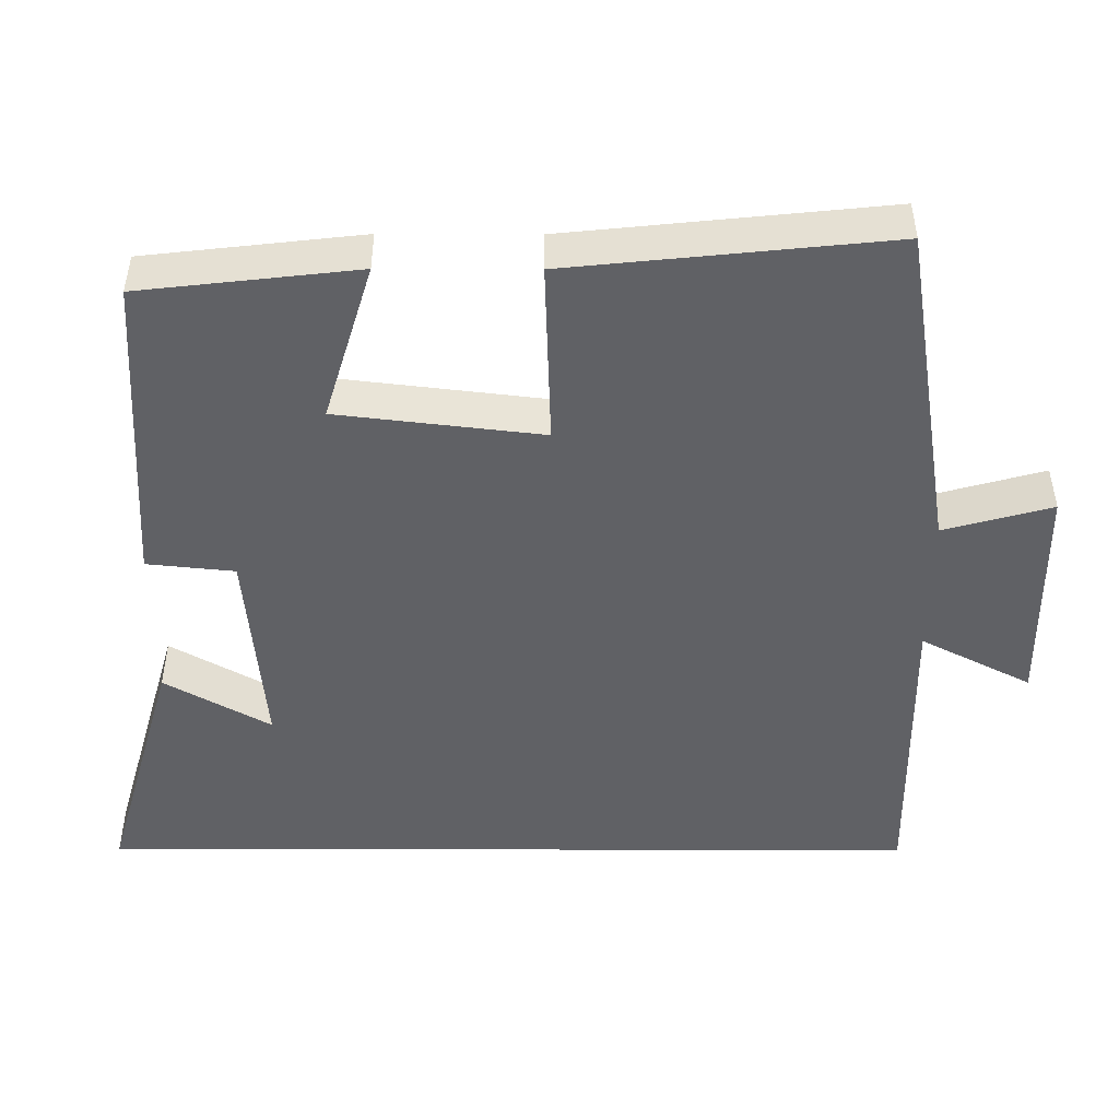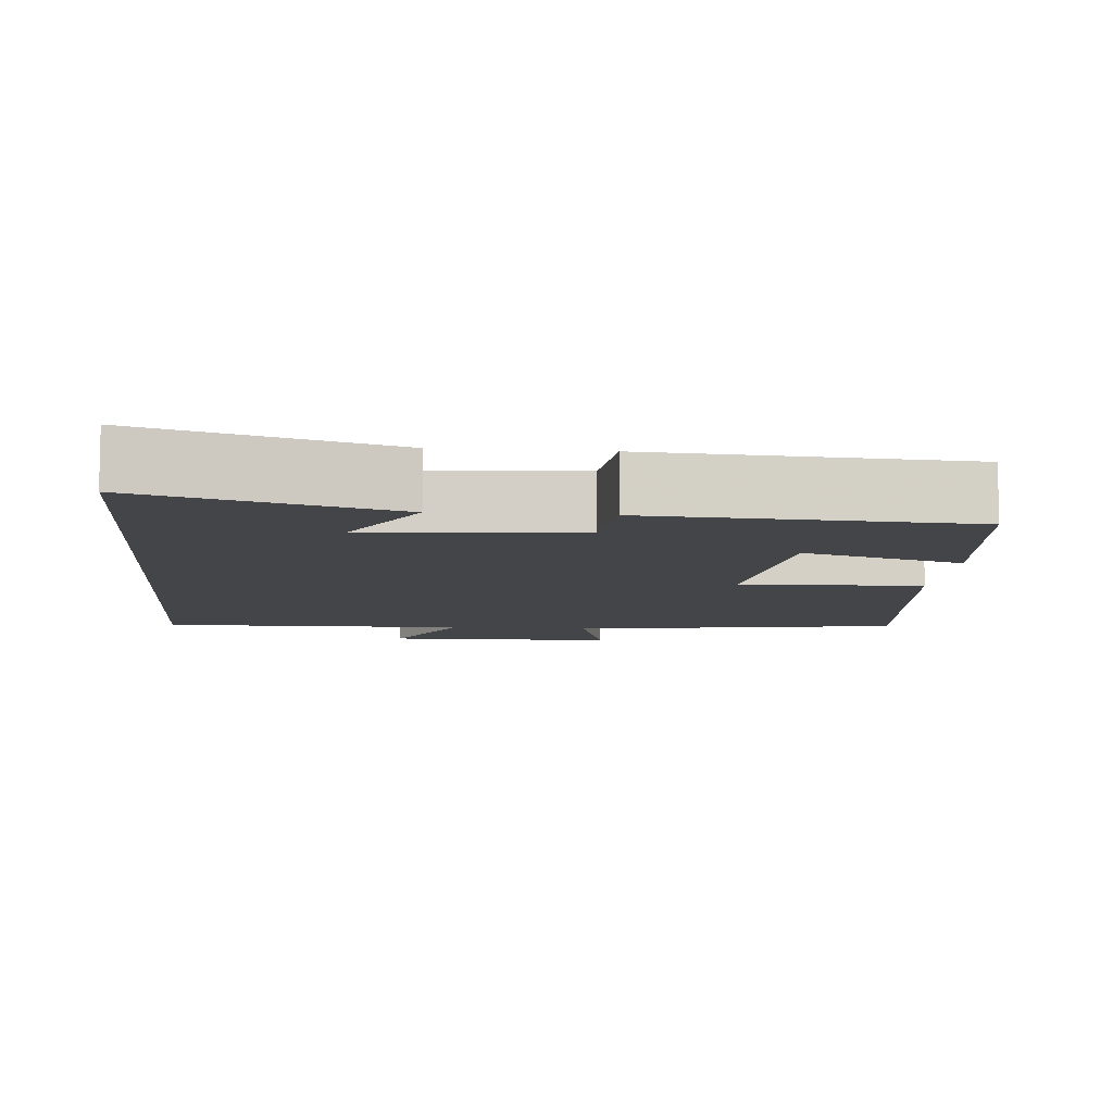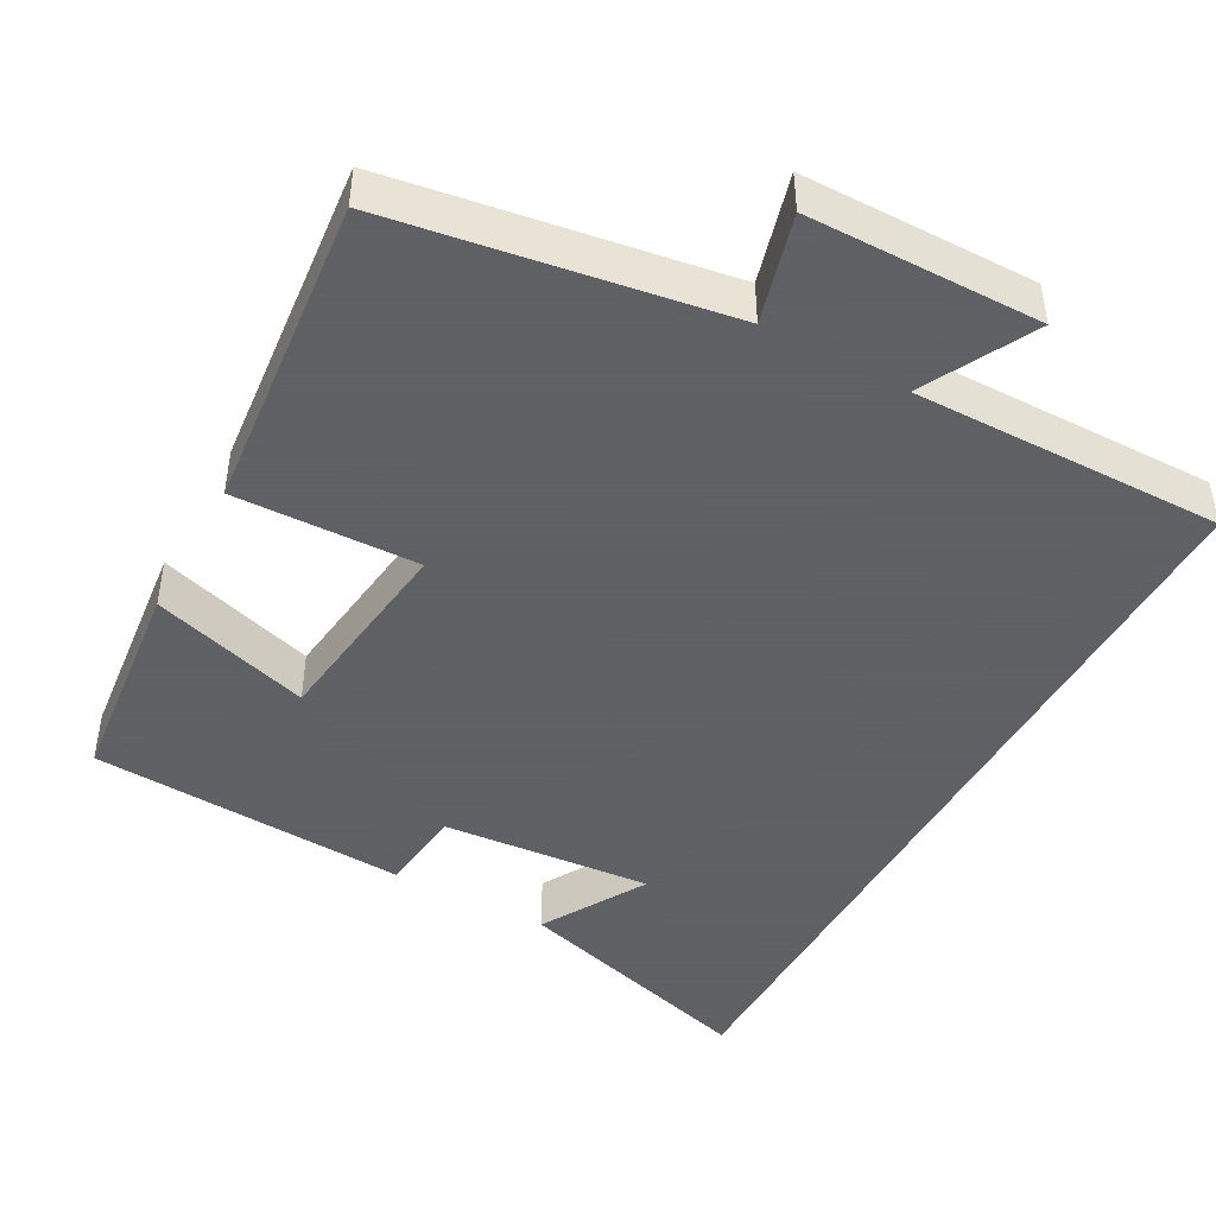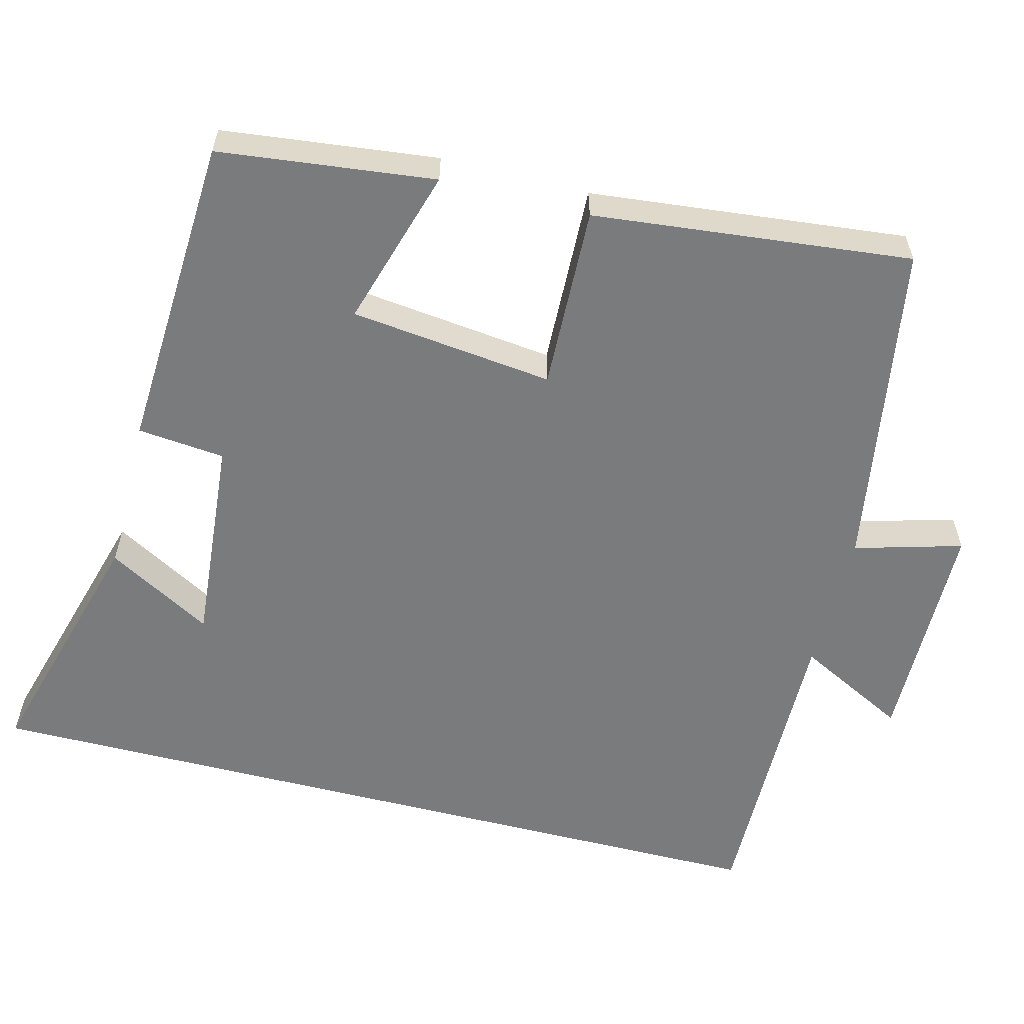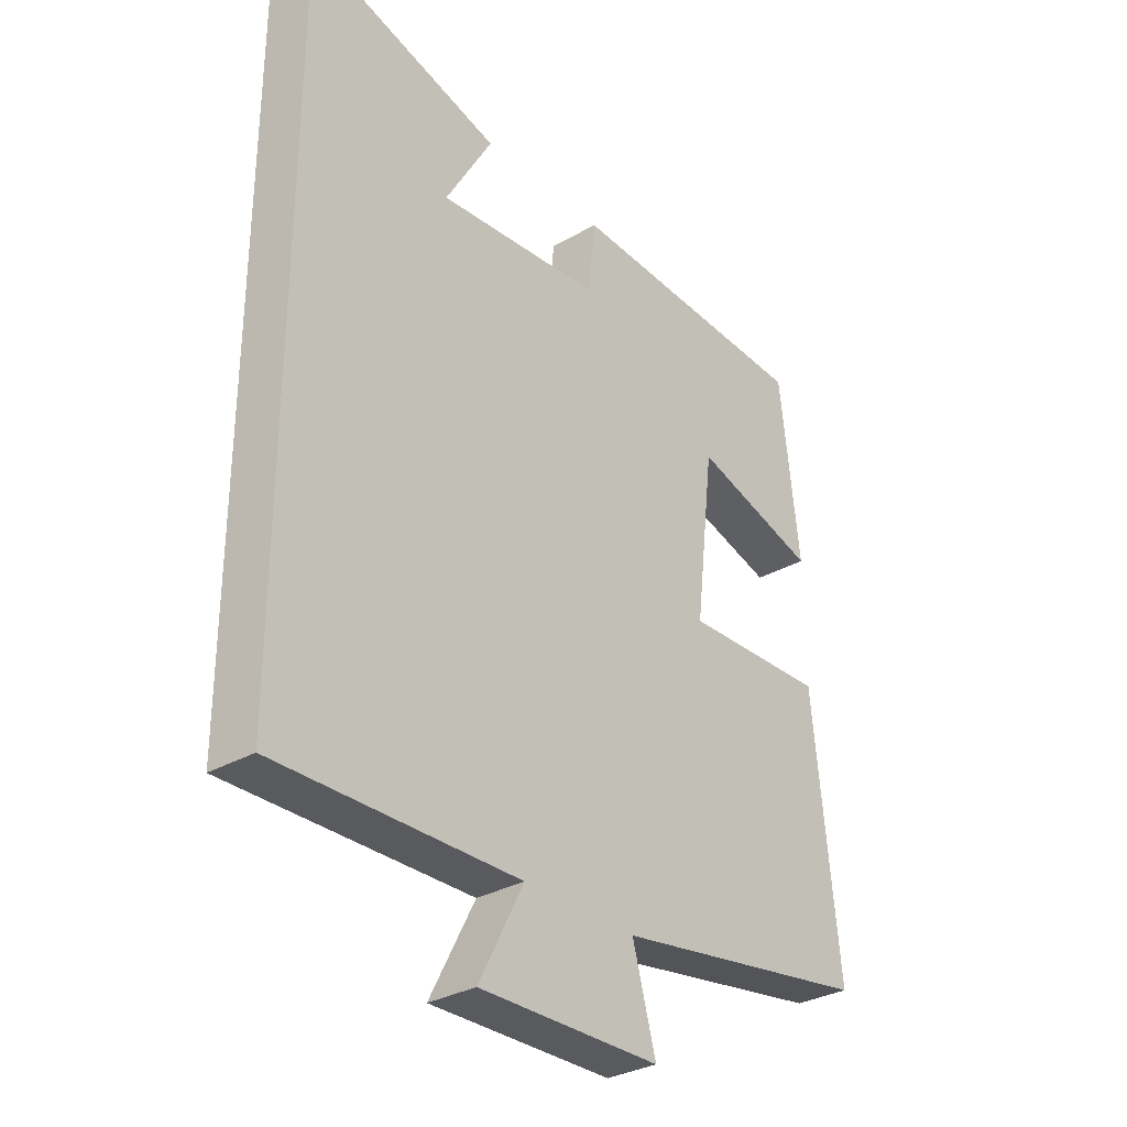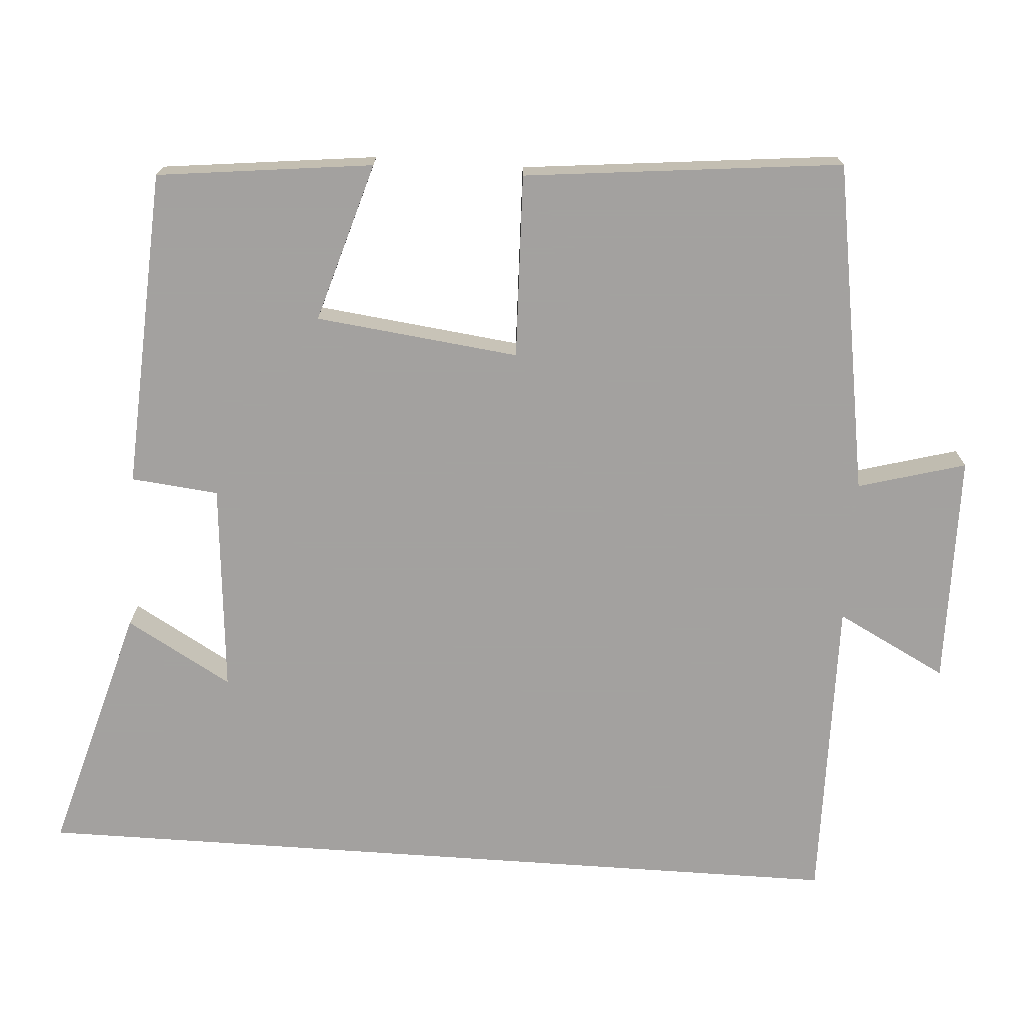
<metadata>
{"format":"obj","ext":"obj","renderer":"f3d","projection":"perspective","resolution":1024,"background":"white","views":[{"elev":-47.9,"azim":89.8,"up":"+Y"},{"elev":-8.7,"azim":-5.0,"up":"+Y"},{"elev":-45.3,"azim":151.1,"up":"+Y"},{"elev":-58.3,"azim":75.7,"up":"+Y"},{"elev":-31.5,"azim":-50.7,"up":"+Z"},{"elev":-72.3,"azim":86.0,"up":"+Y"}]}
</metadata>
<code>
v -0.5 0.07 -0.506
v -0.5 0.07 0.595
v -0.168 0.07 0.5
v -0.248 0.07 0.36
v 0.032 0.07 0.384
v 0.044 0.07 0.5
v 0.467 0.07 0.477
v 0.5 0.07 0.191
v 0.288 0.07 0.255
v 0.256 0.07 -0.015
v 0.5 0.07 -0.007
v 0.544 0.07 -0.429
v 0.104 0.07 -0.5
v 0.144 0.07 -0.643
v -0.164 0.07 -0.647
v -0.088 0.07 -0.5
v -0.5 0 -0.506
v -0.5 0 0.595
v -0.168 0 0.5
v -0.248 0 0.36
v 0.032 0 0.384
v 0.044 0 0.5
v 0.467 0 0.477
v 0.5 0 0.191
v 0.288 0 0.255
v 0.256 0 -0.015
v 0.5 0 -0.007
v 0.544 0 -0.429
v 0.104 0 -0.5
v 0.144 0 -0.643
v -0.164 0 -0.647
v -0.088 0 -0.5
f 13 14 15 16
f 11 12 13 16
f 10 11 16 1
f 9 10 1
f 6 7 8 9
f 5 6 9
f 4 5 9 1
f 2 3 4
f 1 2 4
f 32 31 30 29
f 32 29 28 27
f 17 32 27 26
f 17 26 25
f 25 24 23 22
f 25 22 21
f 17 25 21 20
f 20 19 18
f 20 18 17
f 1 17 18 2
f 2 18 19 3
f 3 19 20 4
f 4 20 21 5
f 5 21 22 6
f 6 22 23 7
f 7 23 24 8
f 8 24 25 9
f 9 25 26 10
f 10 26 27 11
f 11 27 28 12
f 12 28 29 13
f 13 29 30 14
f 14 30 31 15
f 15 31 32 16
f 16 32 17 1

</code>
